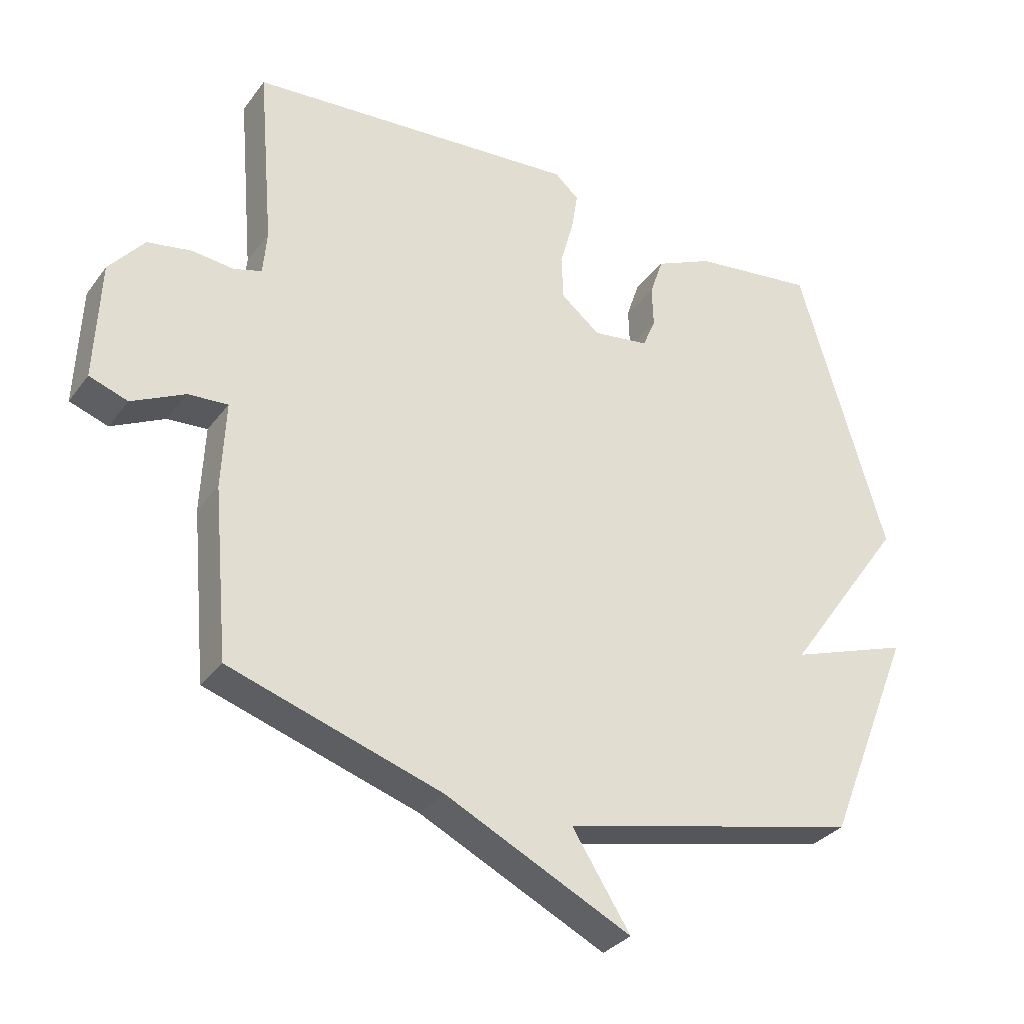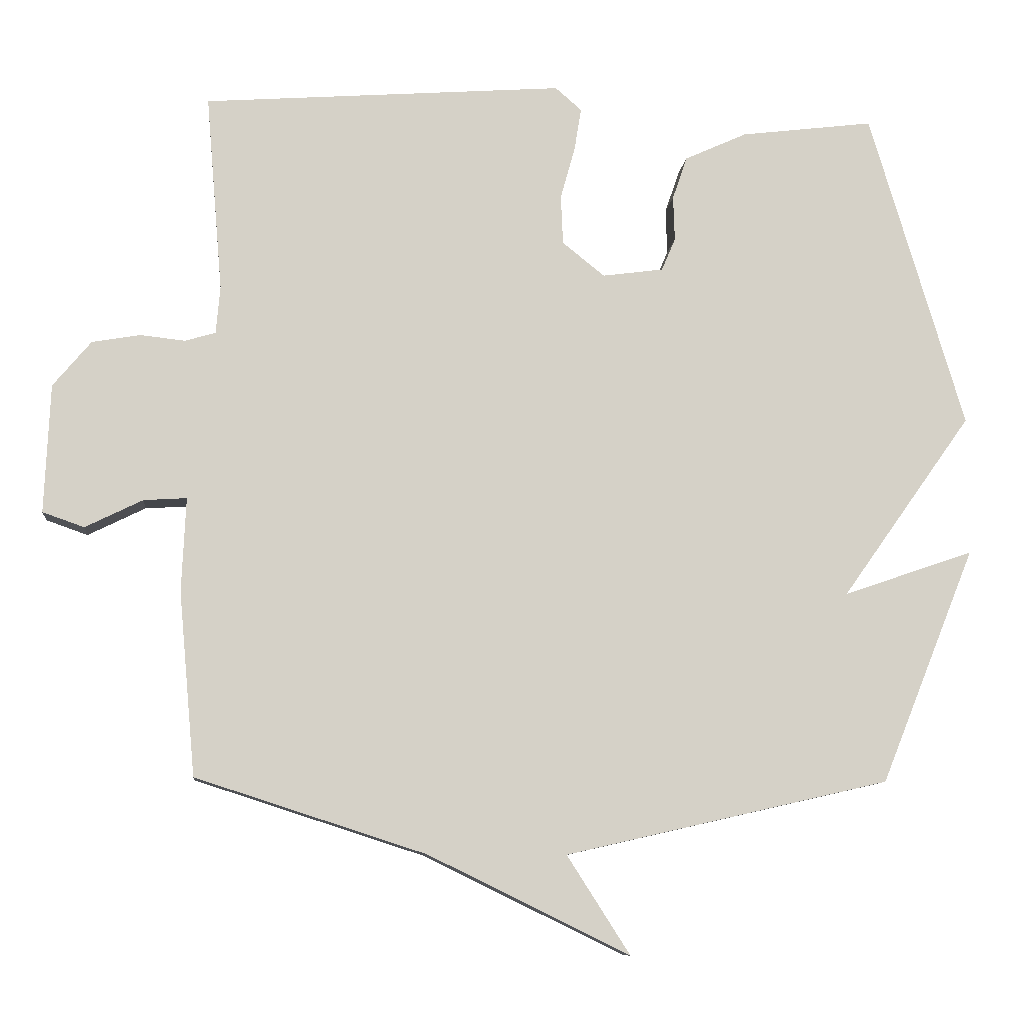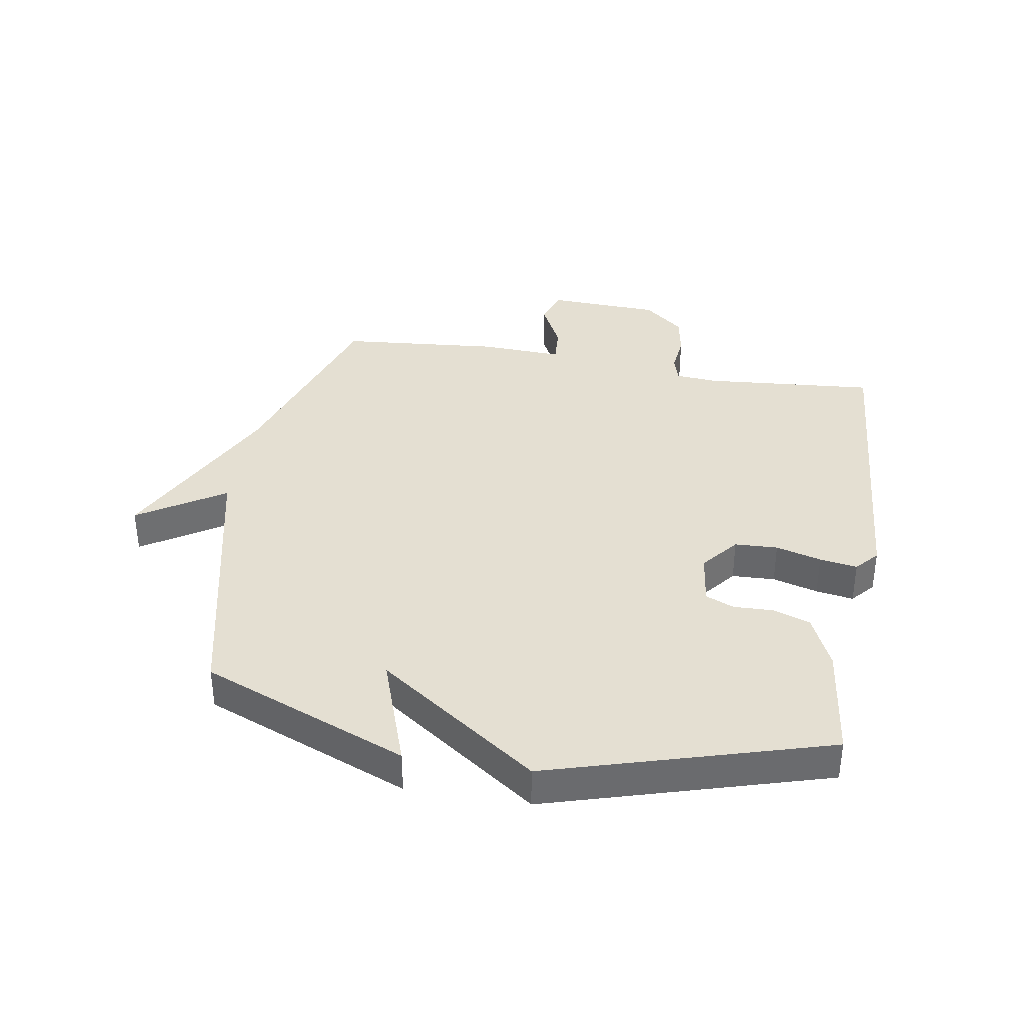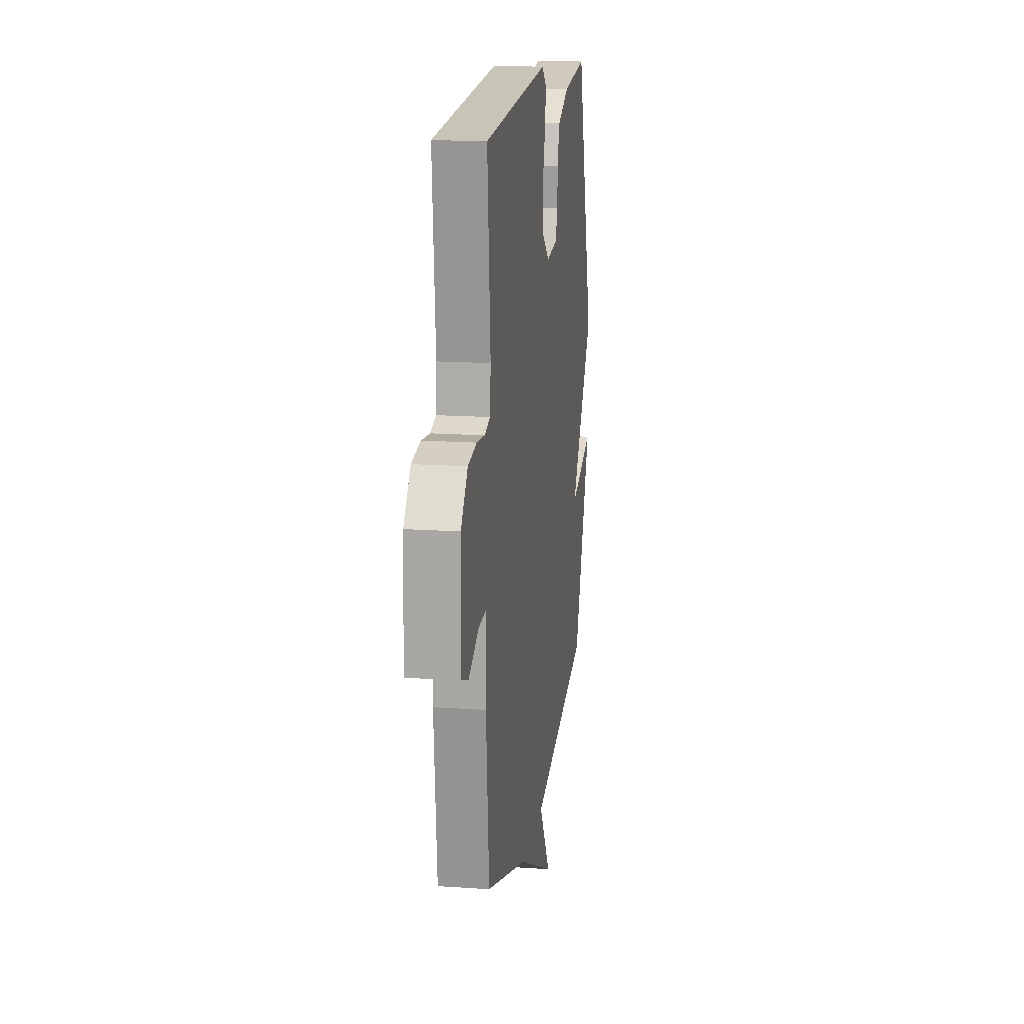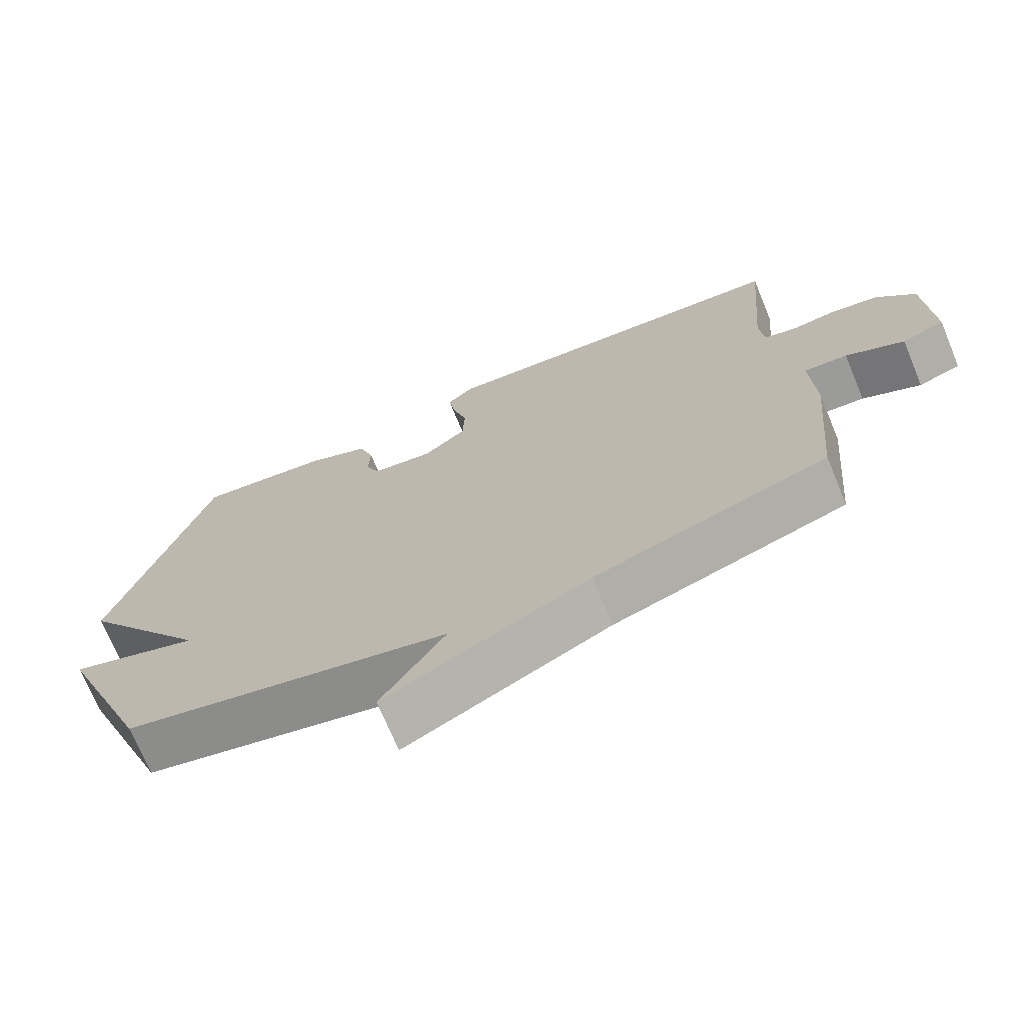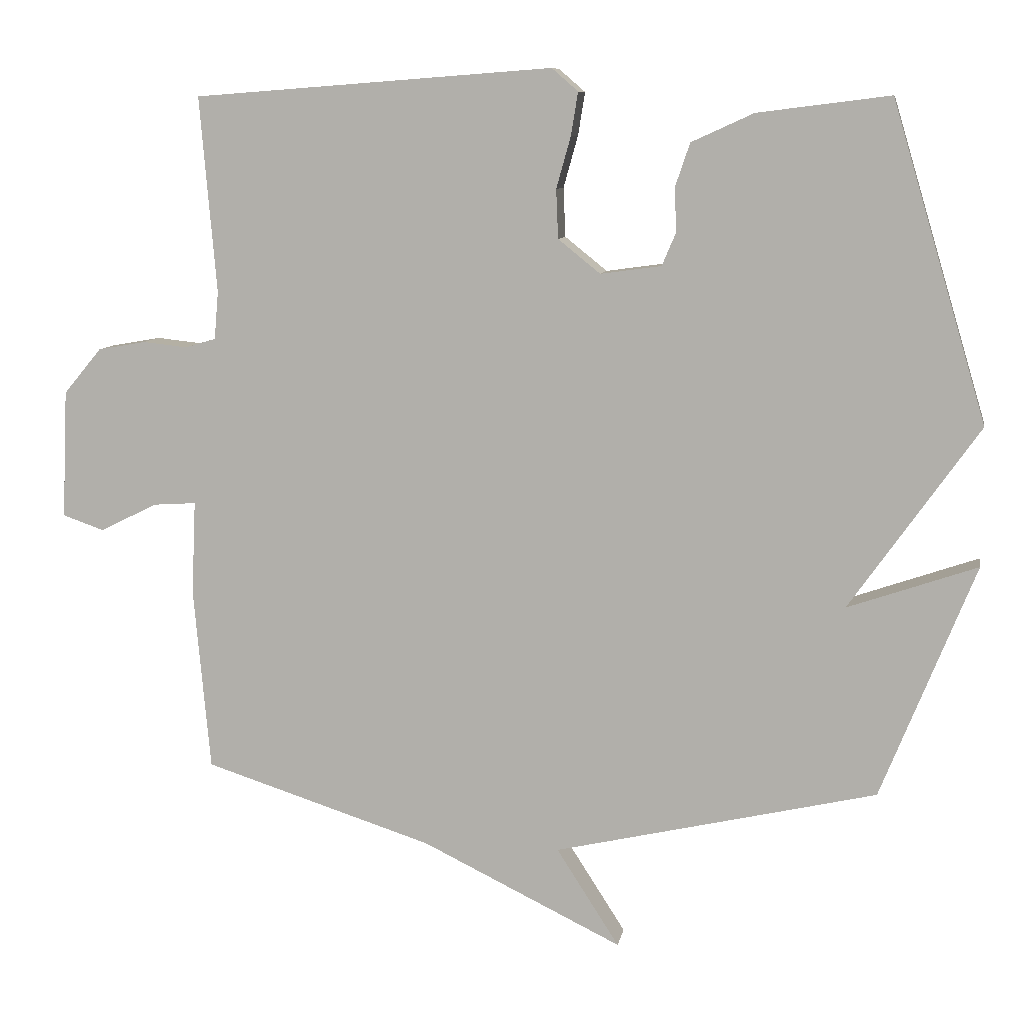
<metadata>
{"format":"obj","ext":"obj","renderer":"f3d","projection":"perspective","resolution":1024,"background":"white","views":[{"elev":-32.0,"azim":149.6,"up":"+Z"},{"elev":-9.8,"azim":174.2,"up":"+Z"},{"elev":37.0,"azim":-80.4,"up":"+Y"},{"elev":16.0,"azim":98.2,"up":"+Z"},{"elev":-71.5,"azim":22.5,"up":"+Z"},{"elev":9.1,"azim":-170.2,"up":"+Z"}]}
</metadata>
<code>
v 0.5 0.07 -0.5
v 0.168 0.07 -0.607
v -0.123 0.07 -0.749
v -0.032 0.07 -0.607
v -0.5 0.07 -0.5
v -0.637 0.07 -0.16
v -0.449 0.07 -0.225
v -0.637 0.07 0.04
v -0.5 0.07 0.5
v -0.308 0.07 0.476
v -0.218 0.07 0.435
v -0.197 0.07 0.373
v -0.199 0.07 0.308
v -0.179 0.07 0.261
v -0.091 0.07 0.249
v -0.03 0.07 0.298
v -0.027 0.07 0.369
v -0.048 0.07 0.444
v -0.058 0.07 0.506
v -0.02 0.07 0.539
v 0.5 0.07 0.5
v 0.476 0.07 0.216
v 0.482 0.07 0.147
v 0.526 0.07 0.134
v 0.591 0.07 0.141
v 0.66 0.07 0.129
v 0.715 0.07 0.063
v 0.723 0.07 -0.123
v 0.663 0.07 -0.144
v 0.58 0.07 -0.103
v 0.518 0.07 -0.099
v 0.524 0.07 -0.235
v 0.5 0 -0.5
v 0.168 0 -0.607
v -0.123 0 -0.749
v -0.032 0 -0.607
v -0.5 0 -0.5
v -0.637 0 -0.16
v -0.449 0 -0.225
v -0.637 0 0.04
v -0.5 0 0.5
v -0.308 0 0.476
v -0.218 0 0.435
v -0.197 0 0.373
v -0.199 0 0.308
v -0.179 0 0.261
v -0.091 0 0.249
v -0.03 0 0.298
v -0.027 0 0.369
v -0.048 0 0.444
v -0.058 0 0.506
v -0.02 0 0.539
v 0.5 0 0.5
v 0.476 0 0.216
v 0.482 0 0.147
v 0.526 0 0.134
v 0.591 0 0.141
v 0.66 0 0.129
v 0.715 0 0.063
v 0.723 0 -0.123
v 0.663 0 -0.144
v 0.58 0 -0.103
v 0.518 0 -0.099
v 0.524 0 -0.235
f 31 32 1 2
f 28 29 30
f 27 28 30
f 26 27 30
f 25 26 30
f 24 25 30
f 23 24 30 31
f 20 21 22
f 19 20 22
f 18 19 22
f 17 18 22
f 16 17 22 23
f 23 31 2
f 16 23 2
f 15 16 2
f 11 12 13
f 10 11 13
f 9 10 13
f 8 9 13
f 7 8 13
f 7 13 14
f 4 5 6 7
f 14 15 2
f 7 14 2
f 4 7 2
f 2 3 4
f 34 33 64 63
f 62 61 60
f 62 60 59
f 62 59 58
f 62 58 57
f 62 57 56
f 63 62 56 55
f 54 53 52
f 54 52 51
f 54 51 50
f 54 50 49
f 55 54 49 48
f 34 63 55
f 34 55 48
f 34 48 47
f 45 44 43
f 45 43 42
f 45 42 41
f 45 41 40
f 45 40 39
f 46 45 39
f 39 38 37 36
f 34 47 46
f 34 46 39
f 34 39 36
f 36 35 34
f 1 33 34 2
f 2 34 35 3
f 3 35 36 4
f 4 36 37 5
f 5 37 38 6
f 6 38 39 7
f 7 39 40 8
f 8 40 41 9
f 9 41 42 10
f 10 42 43 11
f 11 43 44 12
f 12 44 45 13
f 13 45 46 14
f 14 46 47 15
f 15 47 48 16
f 16 48 49 17
f 17 49 50 18
f 18 50 51 19
f 19 51 52 20
f 20 52 53 21
f 21 53 54 22
f 22 54 55 23
f 23 55 56 24
f 24 56 57 25
f 25 57 58 26
f 26 58 59 27
f 27 59 60 28
f 28 60 61 29
f 29 61 62 30
f 30 62 63 31
f 31 63 64 32
f 32 64 33 1

</code>
